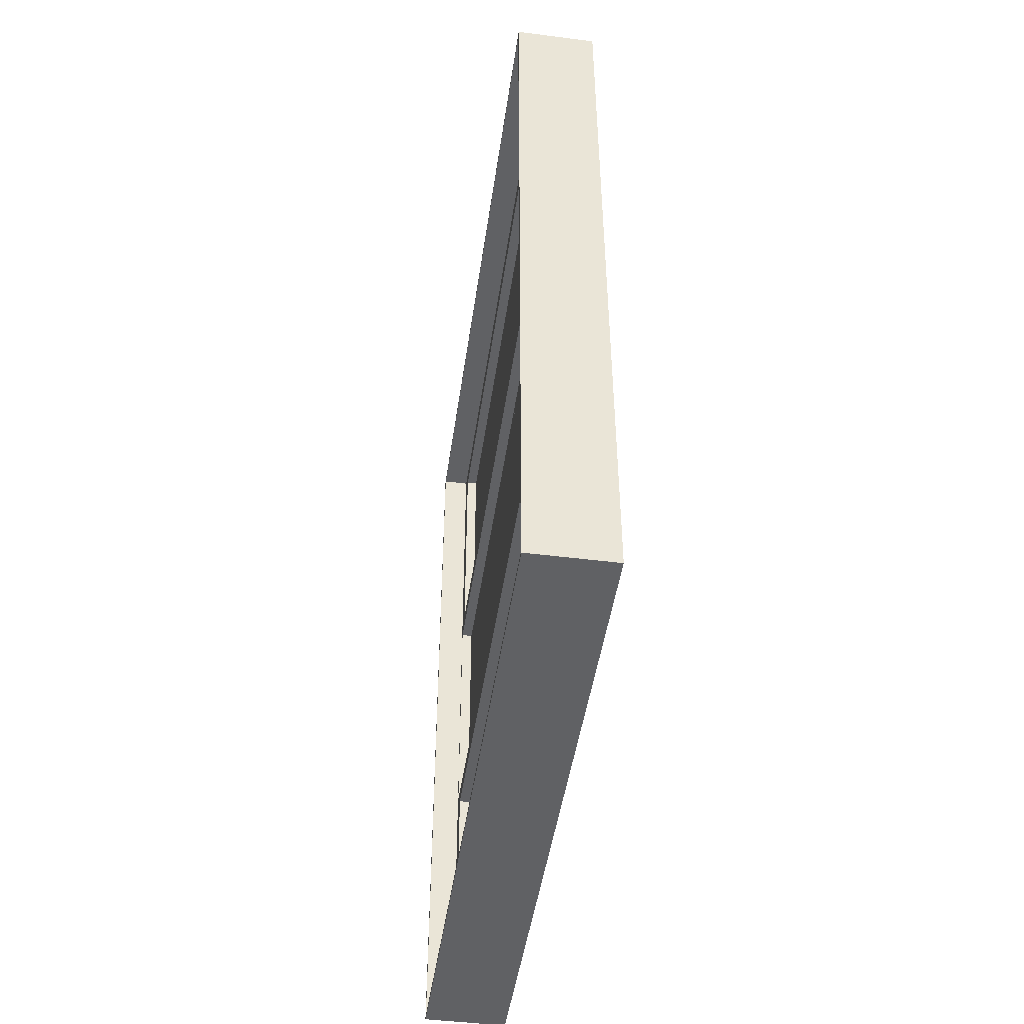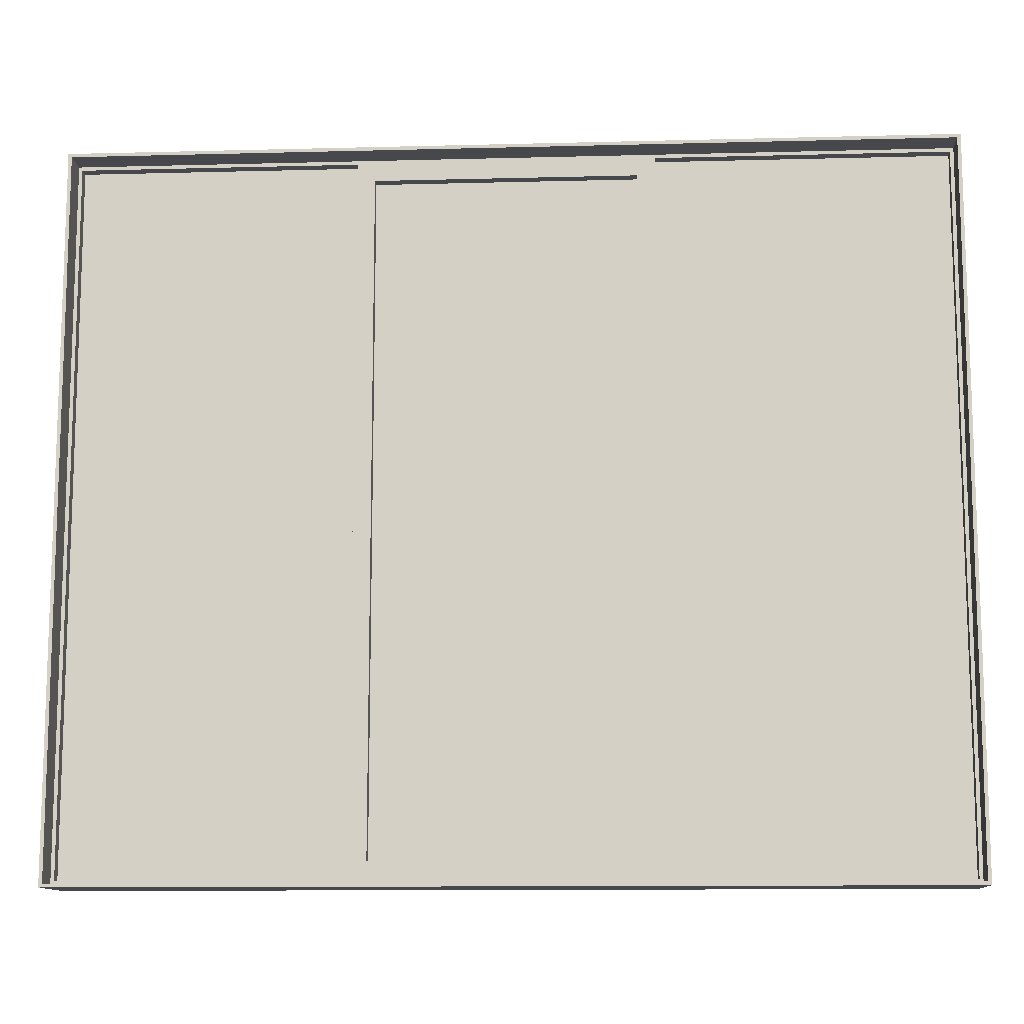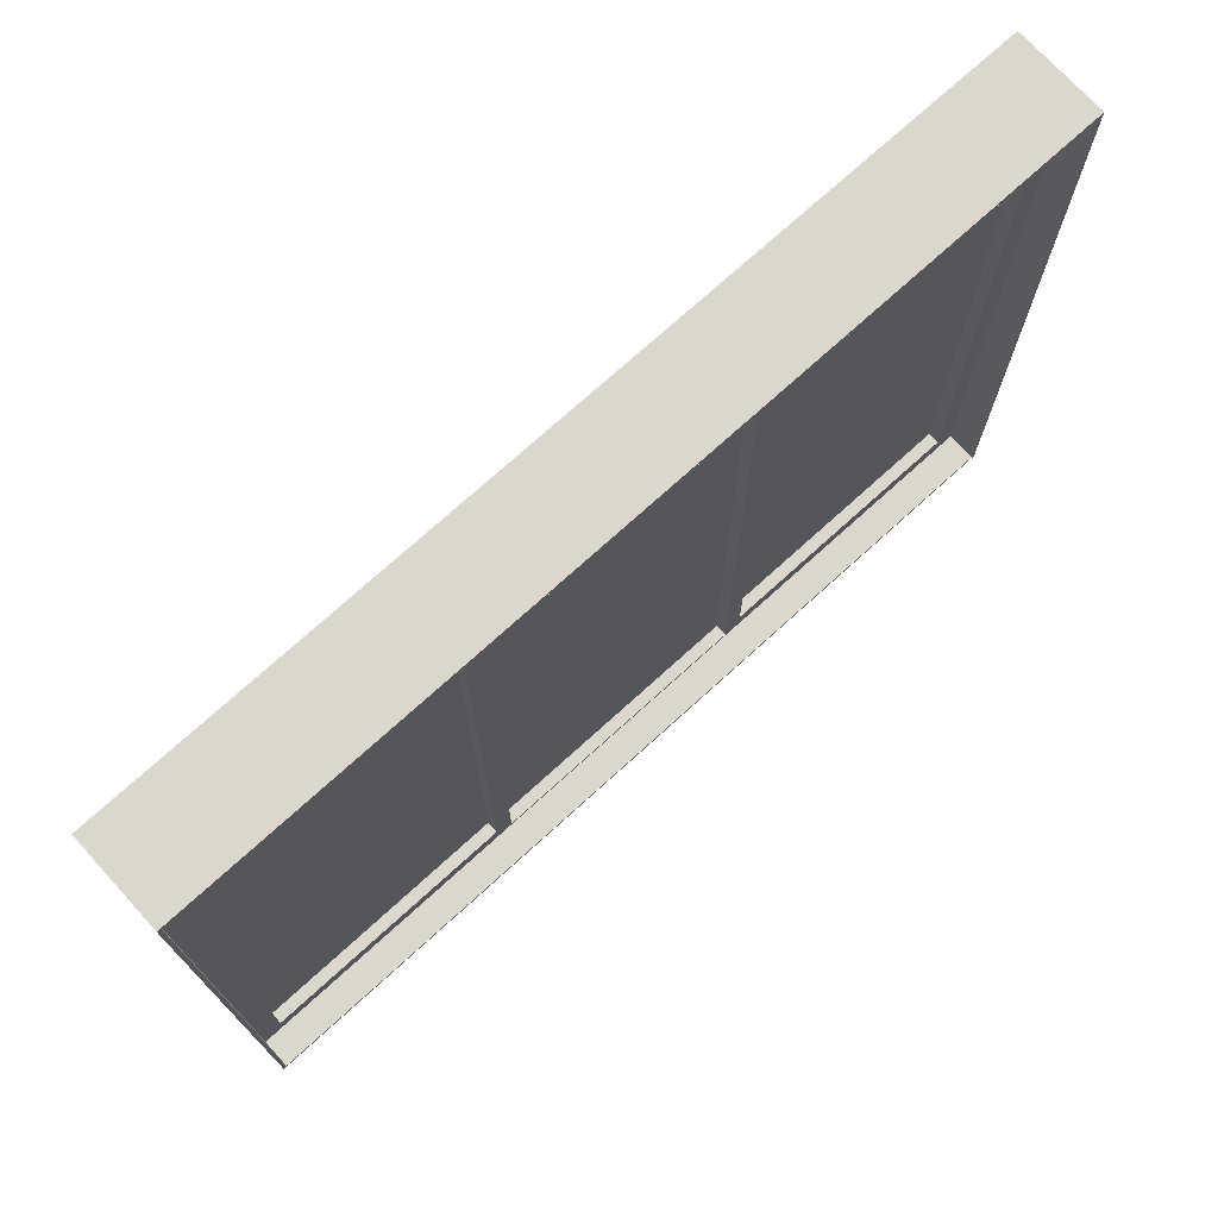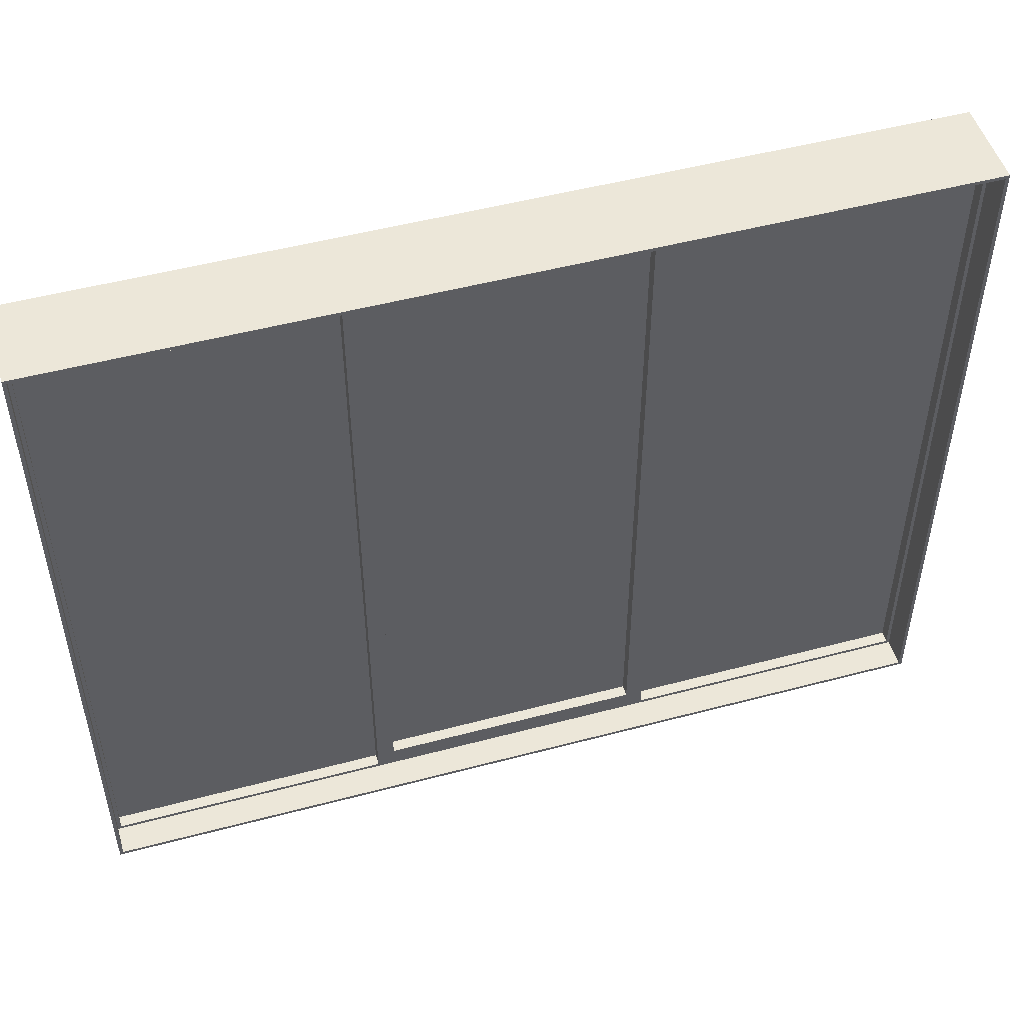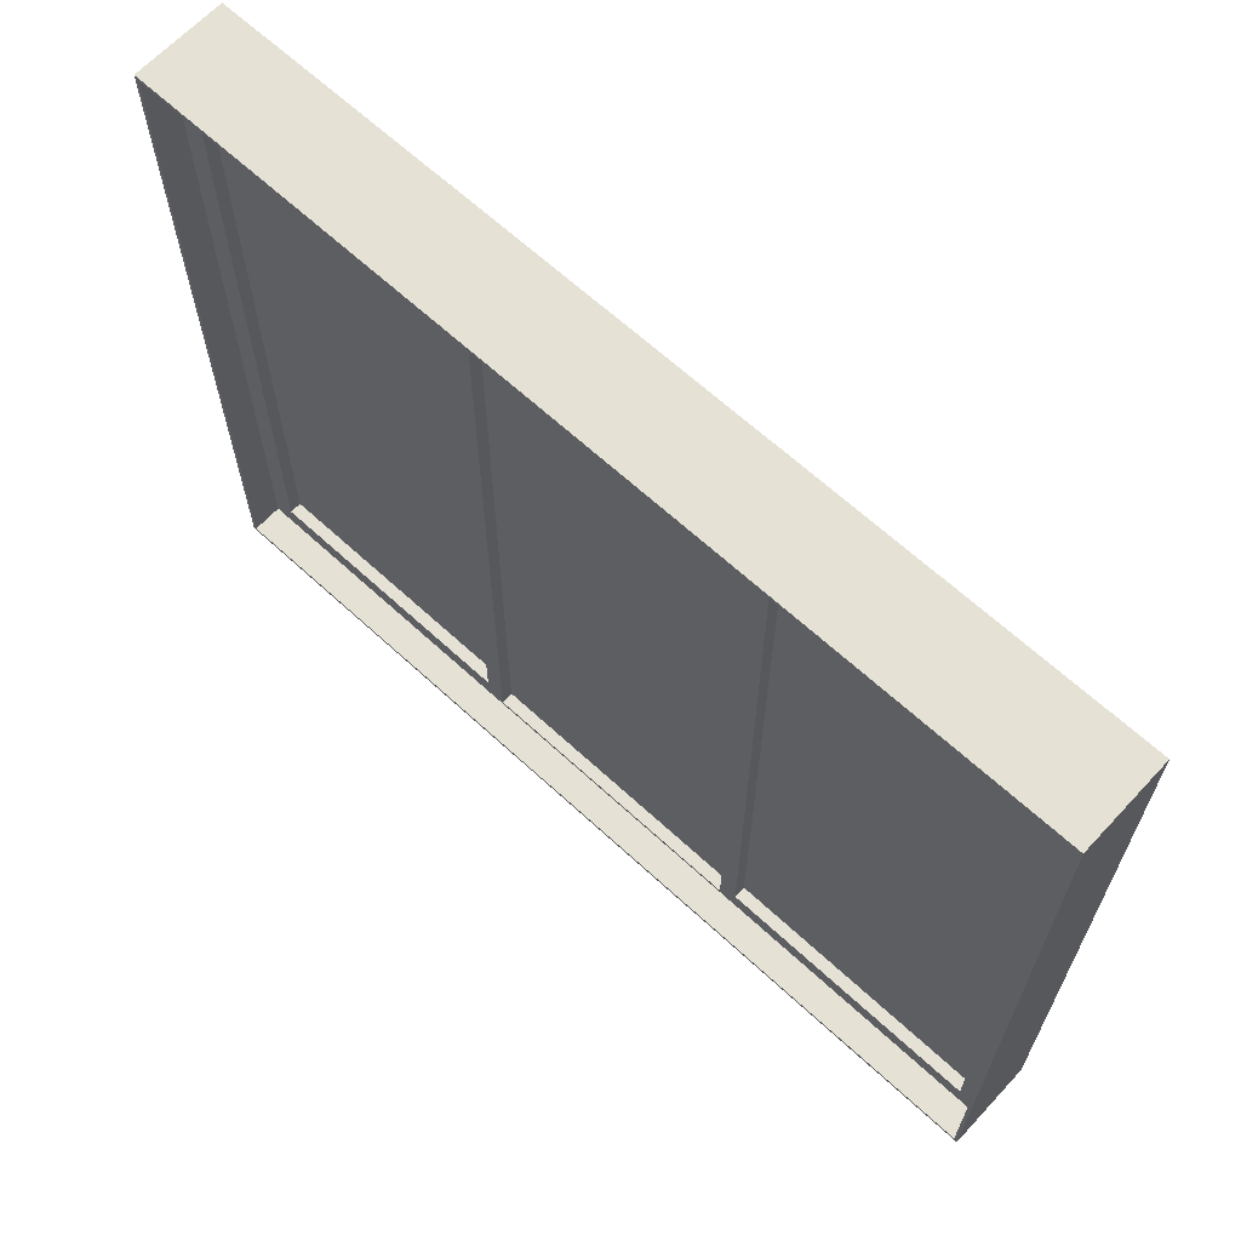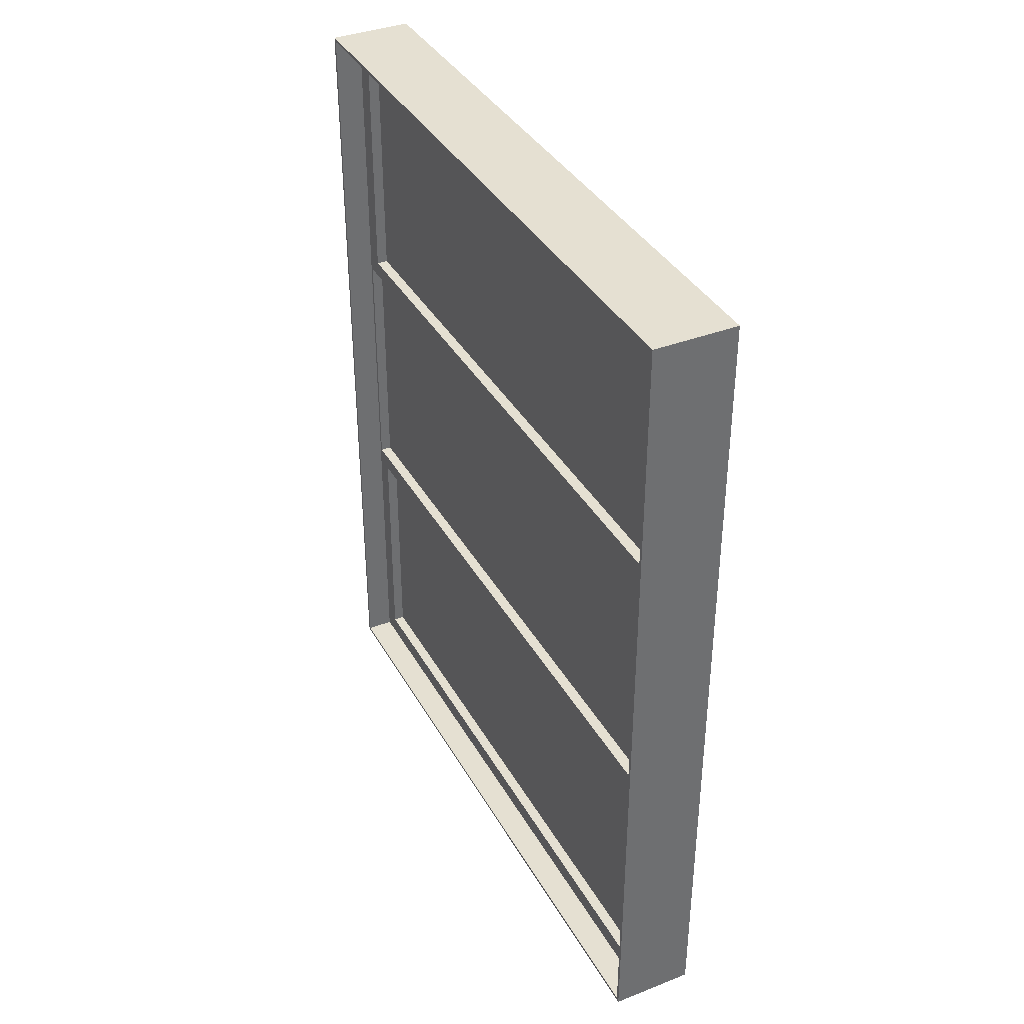
<metadata>
{"format":"obj","ext":"obj","renderer":"f3d","projection":"perspective","resolution":1024,"background":"white","views":[{"elev":-47.0,"azim":171.8,"up":"+Z"},{"elev":-11.6,"azim":-86.4,"up":"+Y"},{"elev":73.3,"azim":47.7,"up":"+Y"},{"elev":50.1,"azim":-106.3,"up":"+Y"},{"elev":64.9,"azim":132.9,"up":"+Y"},{"elev":37.6,"azim":153.6,"up":"+Z"}]}
</metadata>
<code>
g Mesh1 Model
v -16.83 80.31 -7.624
v -13.55 0.3937 -7.624
v -16.83 0.3937 -7.624
f 1 2 3
v -13.55 80.31 -7.624
f 2 1 4
v -16.83 80.31 -71.67
f 5 4 1
v -16.83 80.31 -105.3
f 4 5 6
v -16.83 79.92 -104.9
f 5 7 6
v -16.83 79.92 -71.67
f 7 5 8
v -16.83 79.92 -41.22
f 5 9 8
v -16.83 79.92 -8.018
f 5 10 9
f 1 10 5
v -16.83 0.3937 -8.018
f 1 11 10
f 11 1 3
f 2 11 3
v -16.83 0.3937 -105.3
f 11 2 12
v -13.55 0.3937 -105.3
f 12 2 13
v -13.55 0 -105.7
f 2 14 13
v -13.55 0 -7.23
f 2 15 14
v -13.55 80.71 -7.23
f 15 2 16
f 4 16 2
v -13.55 80.71 -105.7
f 16 4 17
v -13.55 80.31 -105.3
f 17 4 18
f 4 6 18
v -16.83 0.7874 -105.3
f 19 18 6
f 12 18 19
f 18 12 13
f 13 14 18
f 17 18 14
v -23.39 80.71 -105.7
f 14 20 17
v -23.39 0 -105.7
f 20 14 21
f 15 21 14
v -23.39 0 -7.23
f 21 15 22
f 16 22 15
v -23.39 0.3937 -7.23
f 22 16 23
v -23.39 80.71 -7.23
f 23 16 24
f 16 20 24
f 20 16 17
v -23.39 80.31 -7.624
f 25 24 20
f 24 25 23
v -23.39 0.3937 -7.624
f 26 23 25
f 26 22 23
f 22 26 21
v -23.39 0.3937 -105.3
f 21 26 27
v -20.11 0.3937 -7.624
f 28 27 26
v -20.11 0.3937 -105.3
f 27 28 29
v -20.11 0.3937 -104.9
f 29 28 30
v -20.11 0.7874 -8.018
f 28 31 30
v -20.11 0.7874 -7.624
f 31 28 32
f 28 25 32
f 25 28 26
v -20.11 80.31 -7.624
f 32 25 33
v -23.39 80.31 -105.3
f 34 33 25
v -20.11 80.31 -105.3
f 33 34 35
f 27 35 34
f 35 27 29
f 30 35 29
v -20.11 0.7874 -104.9
f 36 35 30
v -20.11 79.92 -104.9
f 37 35 36
v -20.11 79.92 -73.63
f 38 35 37
v -20.11 79.92 -40.43
f 39 35 38
v -20.11 79.92 -8.018
f 40 35 39
f 40 33 35
f 33 40 32
f 31 32 40
v -18.8 0.7874 -8.018
f 40 41 31
v -18.8 79.92 -8.018
f 41 40 42
v -18.8 79.92 -40.43
f 40 43 42
f 43 40 39
v -20.11 0.7874 -40.43
f 44 43 39
v -18.8 0.7874 -40.43
f 43 44 45
f 44 41 45
f 41 44 31
f 30 31 44
v -20.11 0.7874 -73.63
f 30 44 46
v -20.11 2.756 -42.4
f 44 47 46
v -20.11 77.95 -42.4
f 47 44 48
f 39 48 44
f 48 39 38
v -20.11 77.95 -71.67
f 48 38 49
v -20.11 2.756 -71.67
f 49 38 50
f 46 50 38
f 46 47 50
v -18.8 2.756 -42.4
f 51 50 47
v -18.8 2.756 -71.67
f 50 51 52
v -18.14 2.756 -42.4
f 53 52 51
v -18.14 2.756 -71.67
f 52 53 54
v -18.14 0.7874 -71.67
f 53 55 54
v -18.14 0.7874 -41.22
f 53 56 55
v -18.14 79.92 -41.22
f 56 53 57
v -18.14 77.95 -42.4
f 58 57 53
v -18.14 79.92 -71.67
f 57 58 59
v -18.14 77.95 -71.67
f 59 58 60
v -18.8 77.95 -42.4
f 61 60 58
v -18.8 77.95 -71.67
f 60 61 62
f 48 62 61
f 62 48 49
f 49 52 62
f 52 49 50
f 52 60 62
f 60 52 54
f 54 8 60
f 55 8 54
v -16.83 0.7874 -71.67
f 8 55 63
v -16.83 0.7874 -41.22
f 55 64 63
f 64 55 56
f 57 64 56
f 64 57 9
f 57 8 9
f 8 57 59
f 60 8 59
v -16.83 77.95 -39.25
f 9 65 64
v -16.83 77.95 -9.986
f 9 66 65
f 10 66 9
v -16.83 2.756 -9.986
f 66 10 67
v -16.83 0.7874 -8.018
f 68 67 10
f 67 68 64
f 68 12 64
f 12 68 11
f 10 11 68
f 64 12 63
v -16.83 0.7874 -104.9
f 63 12 69
f 69 12 19
f 19 7 69
f 6 7 19
v -16.83 77.95 -102.9
f 7 70 69
v -16.83 77.95 -73.63
f 7 71 70
f 8 71 7
v -16.83 2.756 -73.63
f 71 8 72
f 63 72 8
f 72 63 69
v -16.83 2.756 -102.9
f 72 69 73
f 73 69 70
v -18.14 77.95 -102.9
f 74 73 70
v -18.14 2.756 -102.9
f 73 74 75
v -18.8 2.756 -102.9
f 74 76 75
v -18.8 77.95 -102.9
f 76 74 77
v -18.14 77.95 -73.63
f 78 77 74
v -18.8 77.95 -73.63
f 77 78 79
v -18.8 2.756 -73.63
f 78 80 79
v -18.14 2.756 -73.63
f 80 78 81
f 78 72 81
f 72 78 71
f 74 71 78
f 71 74 70
f 81 74 78
f 74 81 75
f 76 81 75
f 81 76 80
v -18.8 0.7874 -104.9
f 82 80 76
v -18.8 0.7874 -73.63
f 80 82 83
f 36 83 82
f 83 36 46
f 30 46 36
f 38 83 46
f 83 38 80
f 80 38 79
v -18.8 79.92 -73.63
f 79 38 84
f 37 84 38
v -18.8 79.92 -104.9
f 84 37 85
f 36 85 37
f 85 36 82
f 82 76 85
f 77 85 76
f 79 85 77
f 85 79 84
f 77 80 79
f 80 77 76
f 72 75 81
f 75 72 73
v -16.83 2.756 -39.25
f 67 64 86
f 86 64 65
v -18.14 2.756 -39.25
f 65 87 86
v -18.14 77.95 -39.25
f 87 65 88
v -18.14 77.95 -9.986
f 65 89 88
f 89 65 66
v -18.14 2.756 -9.986
f 66 90 89
f 90 66 67
f 67 87 90
f 87 67 86
f 87 89 90
f 89 87 88
v -18.8 2.756 -39.25
f 88 91 87
v -18.8 77.95 -39.25
f 91 88 92
f 89 92 88
v -18.8 77.95 -9.986
f 92 89 93
f 90 93 89
v -18.8 2.756 -9.986
f 93 90 94
f 90 91 94
f 91 90 87
f 45 94 91
f 41 94 45
f 94 41 93
f 42 93 41
f 93 42 43
f 93 43 92
f 92 43 91
f 45 91 43
f 94 92 91
f 92 94 93
f 58 54 60
f 54 58 53
f 53 61 58
f 61 53 51
f 51 48 61
f 48 51 47
f 62 51 61
f 51 62 52
f 34 20 27
f 25 20 34
f 21 27 20

</code>
